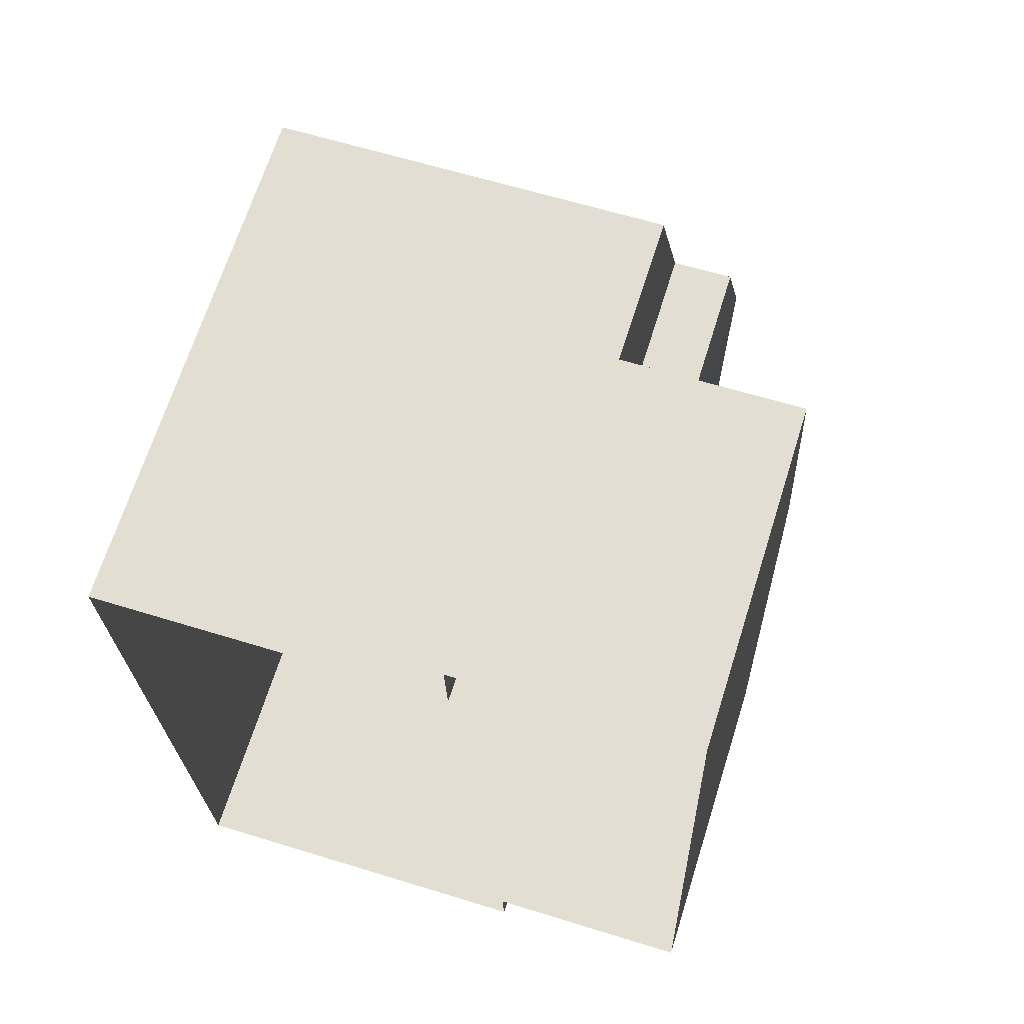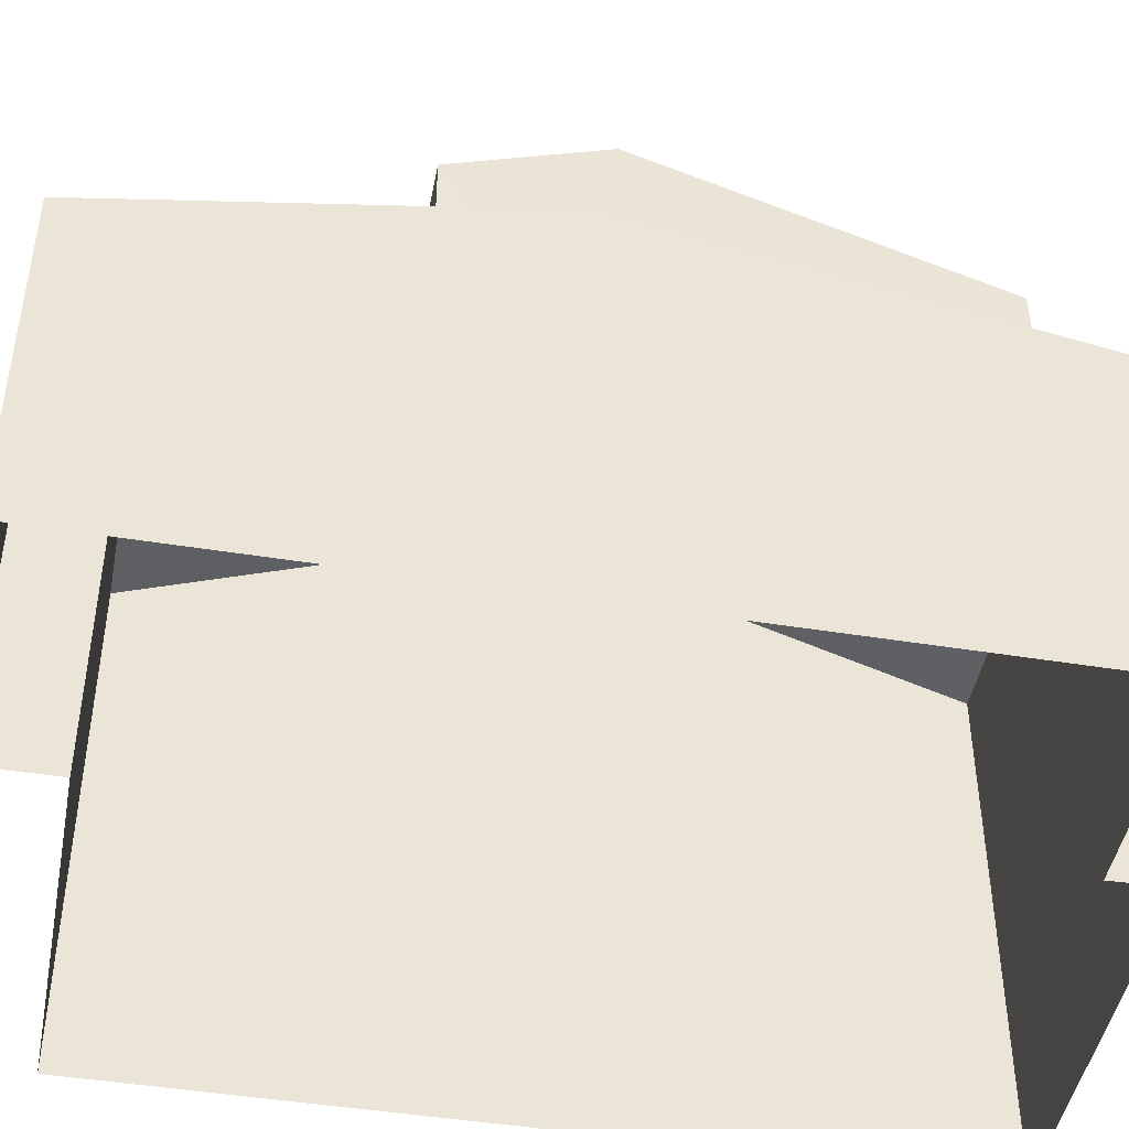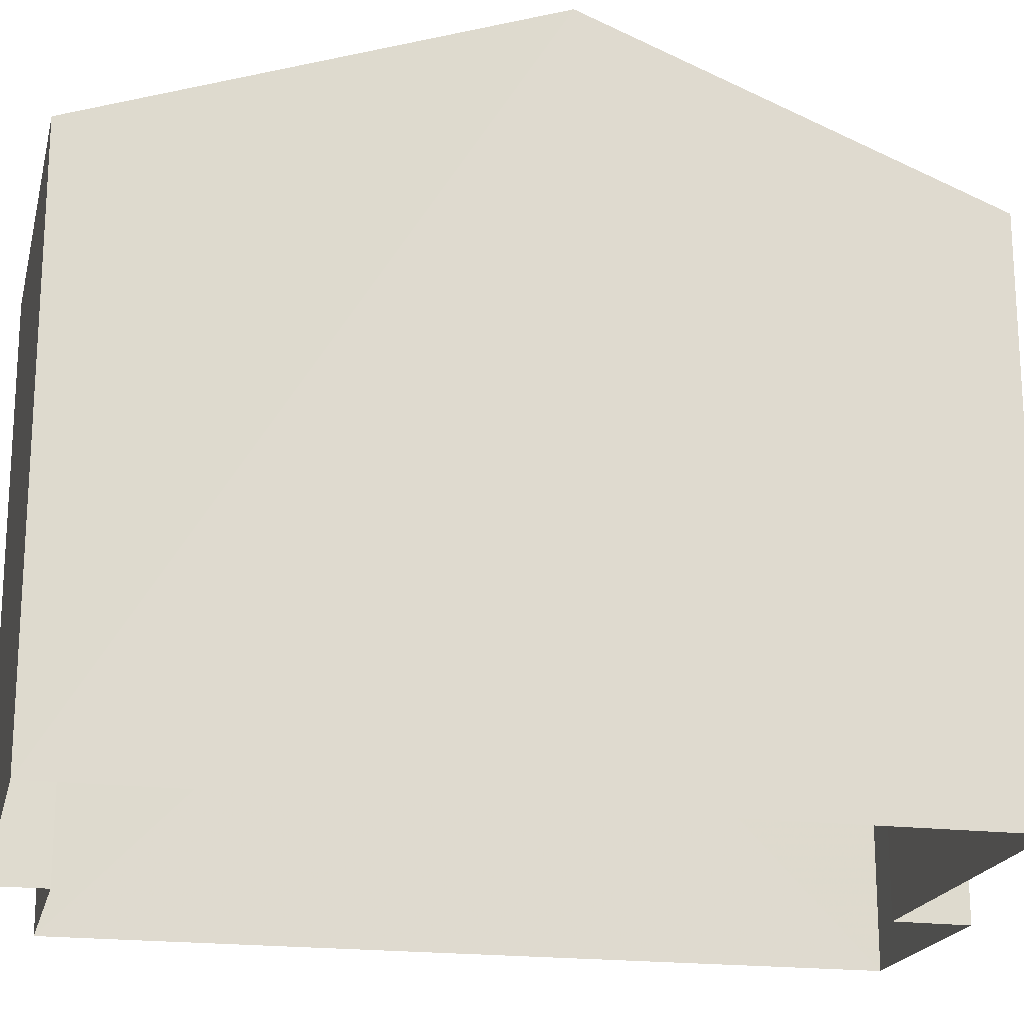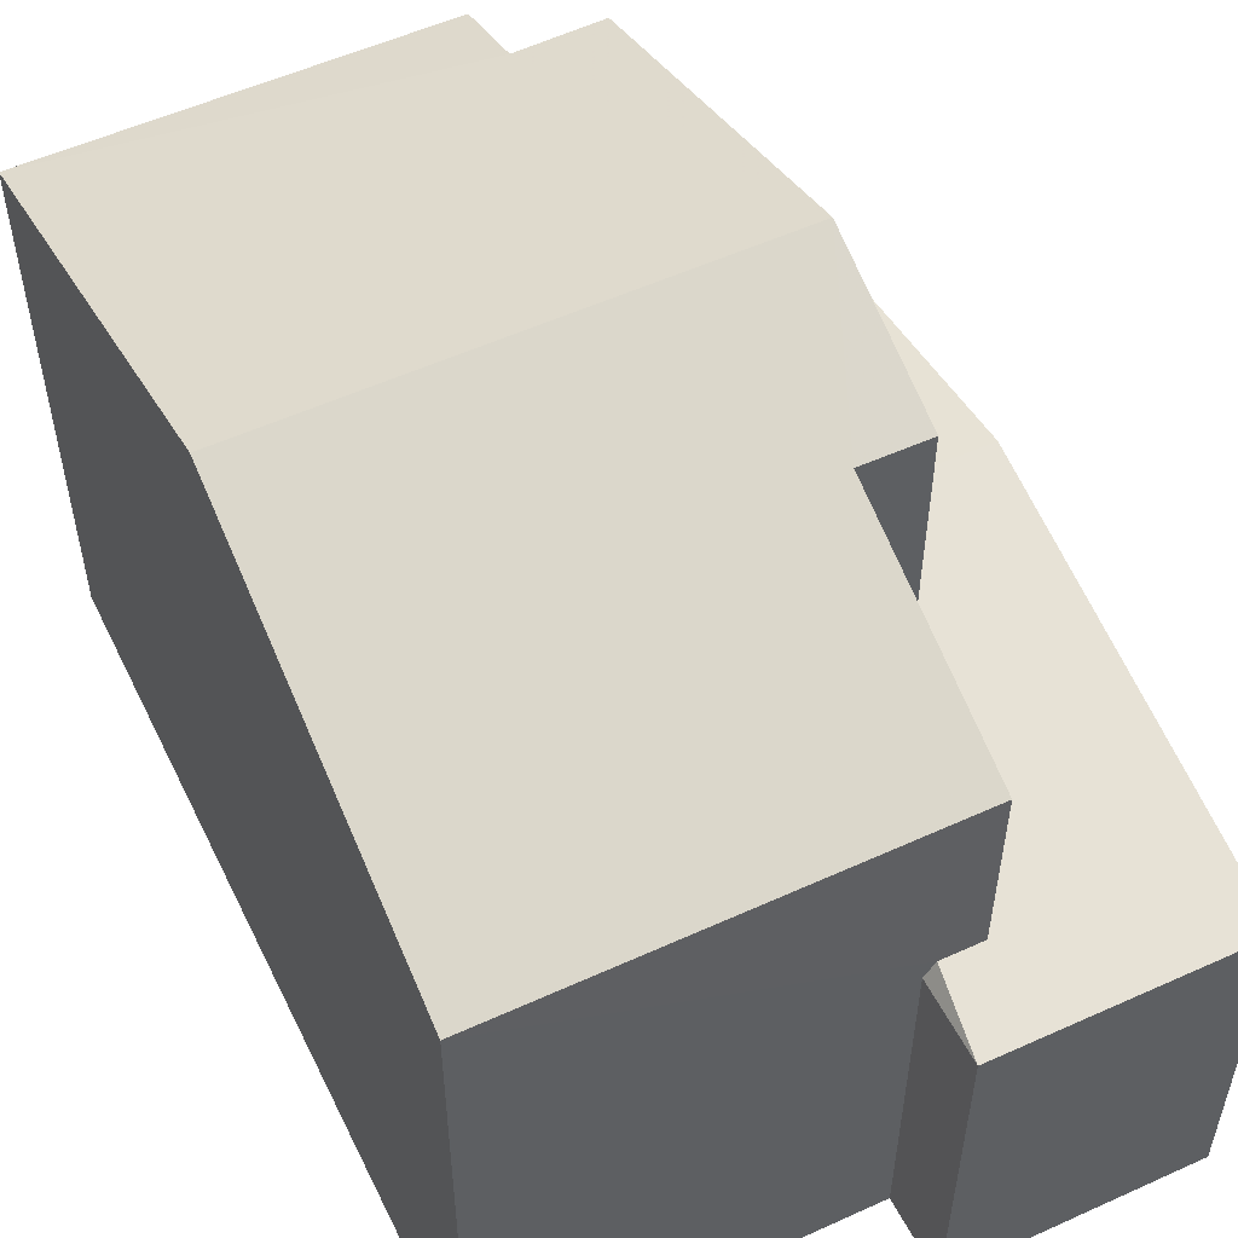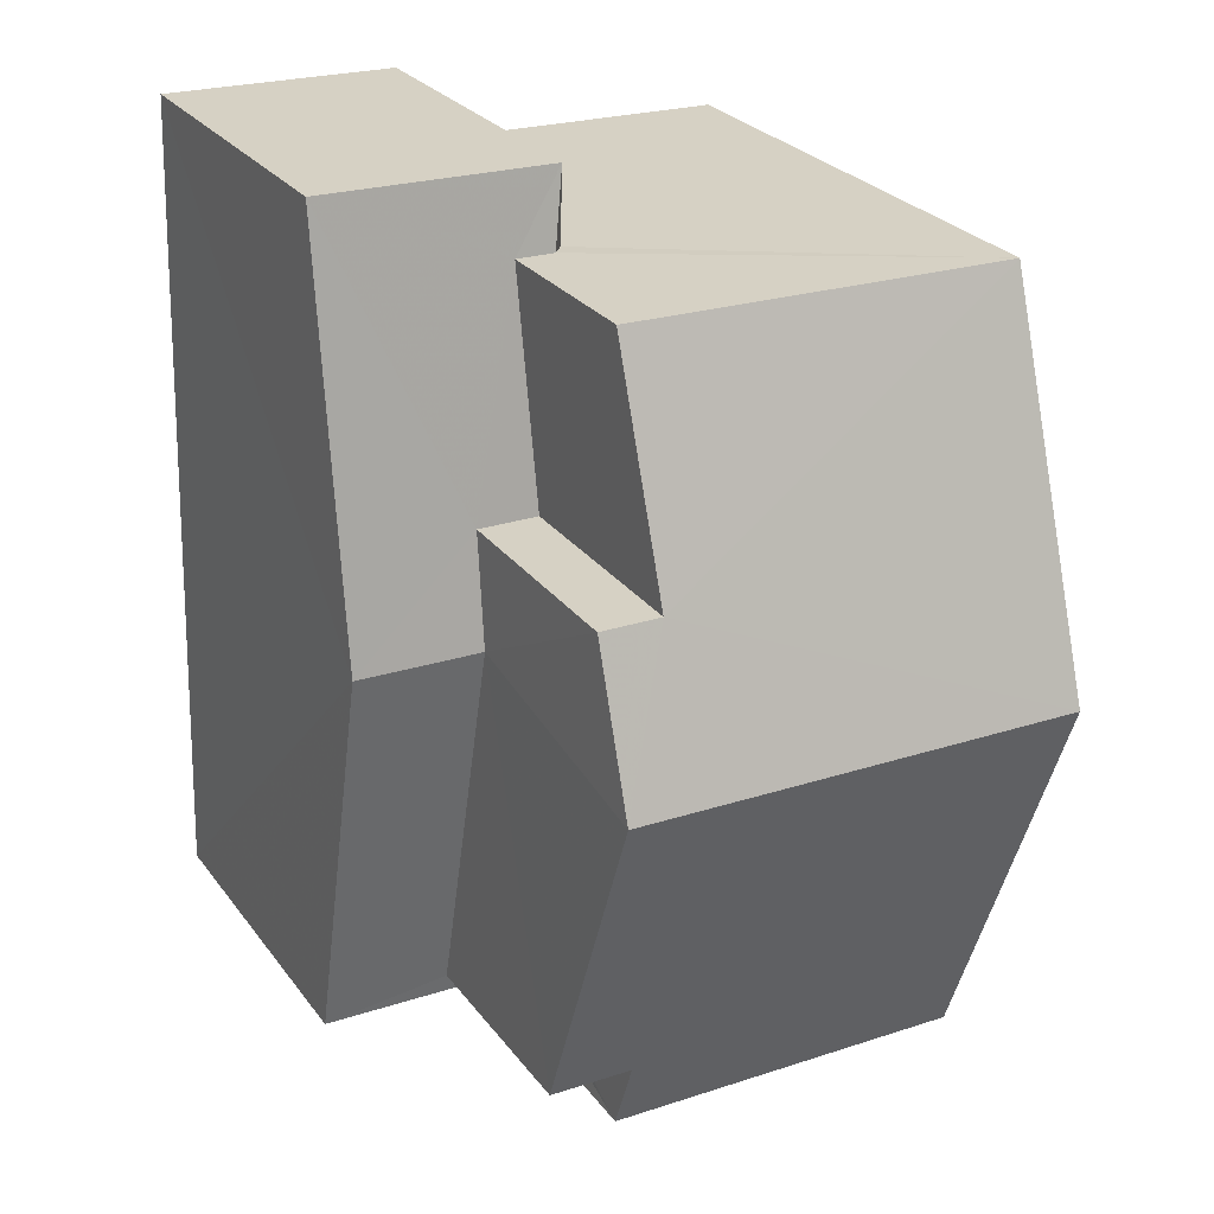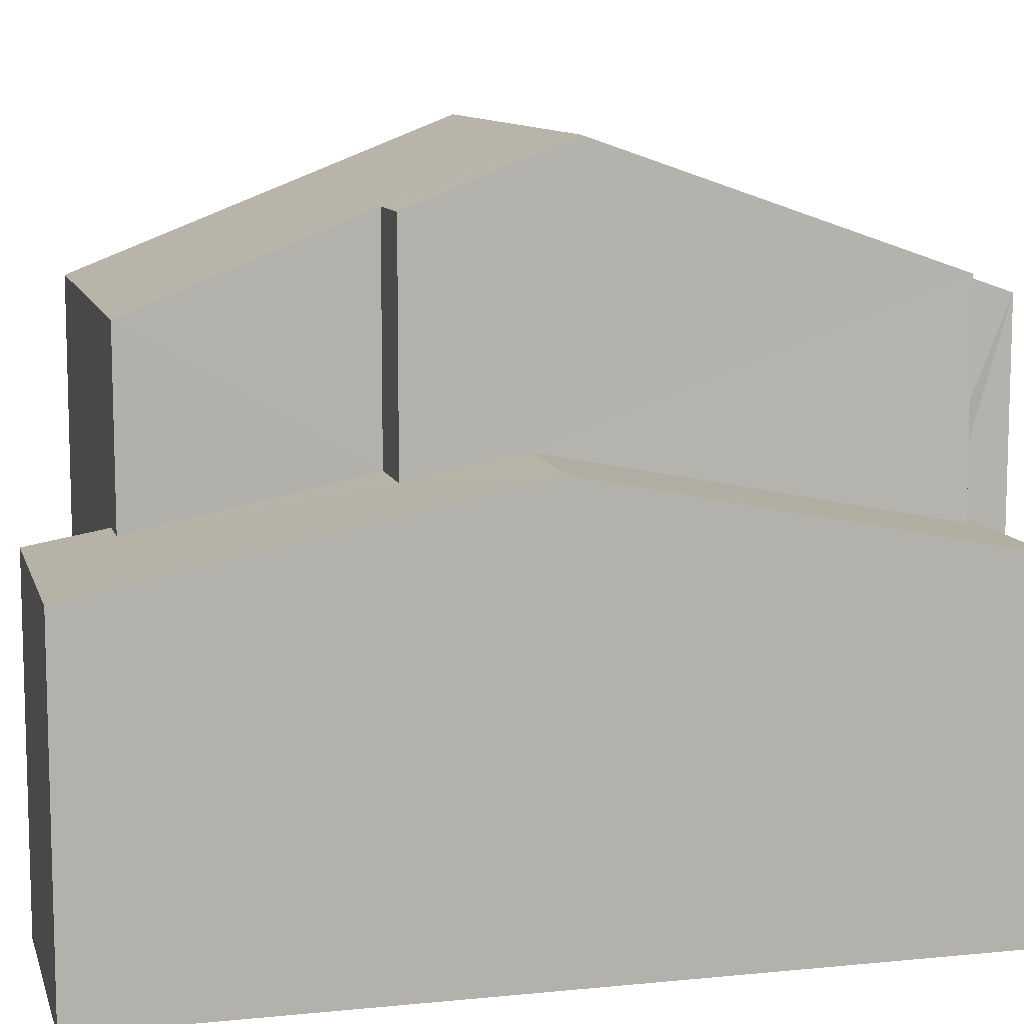
<metadata>
{"format":"obj","ext":"obj","renderer":"f3d","projection":"perspective","resolution":1024,"background":"white","views":[{"elev":67.3,"azim":-162.6,"up":"+Y"},{"elev":-45.9,"azim":-102.2,"up":"+Z"},{"elev":-19.6,"azim":75.3,"up":"+Z"},{"elev":54.4,"azim":152.6,"up":"+Z"},{"elev":27.1,"azim":-28.7,"up":"+Y"},{"elev":10.3,"azim":-106.0,"up":"+Z"}]}
</metadata>
<code>
v -3.16e+05 4.05e+04 3.676
v -3.16e+05 4.05e+04 3.675
v -3.16e+05 4.05e+04 3.677
v -3.16e+05 4.049e+04 3.673
v -3.16e+05 4.049e+04 3.672
v -3.16e+05 4.05e+04 3.673
v -3.16e+05 4.049e+04 3.669
v -3.16e+05 4.049e+04 3.671
v -3.16e+05 4.05e+04 11.67
v -3.16e+05 4.05e+04 12.99
v -3.16e+05 4.05e+04 13.88
v -3.16e+05 4.05e+04 13.89
v -3.16e+05 4.05e+04 11.67
v -3.16e+05 4.05e+04 12.99
v -3.16e+05 4.049e+04 11.67
v -3.16e+05 4.049e+04 11.67
v -3.16e+05 4.049e+04 12.07
v -3.16e+05 4.049e+04 12.07
v -3.16e+05 4.05e+04 9.672
v -3.16e+05 4.05e+04 8.774
v -3.16e+05 4.05e+04 10
v -3.16e+05 4.05e+04 10
v -3.16e+05 4.05e+04 8.773
v -3.16e+05 4.05e+04 8.998
v -3.16e+05 4.05e+04 8.998
v -3.16e+05 4.05e+04 9.67
v -3.16e+05 4.05e+04 8.772
v -3.16e+05 4.049e+04 8.83
v -3.16e+05 4.049e+04 8.77
v -3.16e+05 4.049e+04 8.769
v -3.16e+05 4.049e+04 8.832
f 1 2 3
f 3 2 4
f 5 2 6
f 5 6 7
f 8 5 7
f 4 2 5
f 9 10 11
f 11 10 12
f 9 13 10
f 12 10 14
f 15 16 17
f 16 11 17
f 17 12 18
f 17 11 12
f 19 20 21
f 21 22 19
f 23 20 24
f 25 23 24
f 26 24 19
f 24 20 19
f 25 27 23
f 22 21 28
f 21 29 28
f 28 30 31
f 28 29 30
f 27 9 6
f 6 2 27
f 25 13 9
f 24 13 25
f 27 25 9
f 14 19 22
f 14 22 12
f 22 18 12
f 22 28 18
f 15 7 16
f 15 8 7
f 20 1 3
f 20 23 1
f 16 7 11
f 7 6 11
f 6 9 11
f 2 1 23
f 27 2 23
f 10 19 14
f 10 26 19
f 5 29 4
f 5 30 29
f 18 31 17
f 18 28 31
f 20 3 21
f 3 4 21
f 4 29 21
f 26 10 13
f 24 26 13
f 5 8 30
f 8 15 30
f 30 15 31
f 15 17 31

</code>
